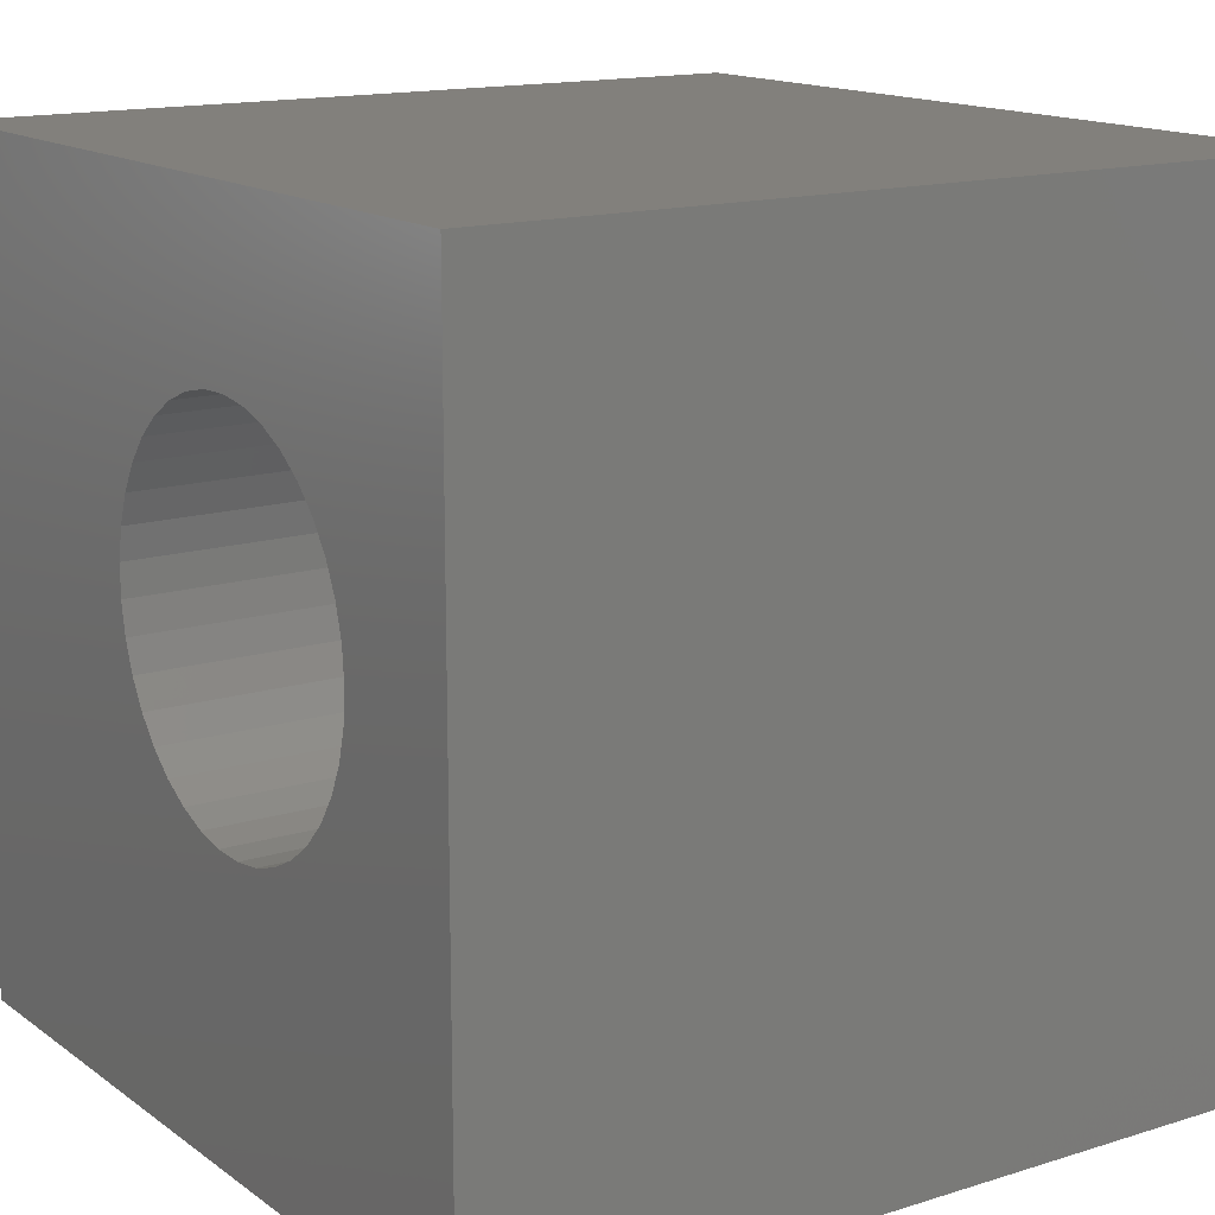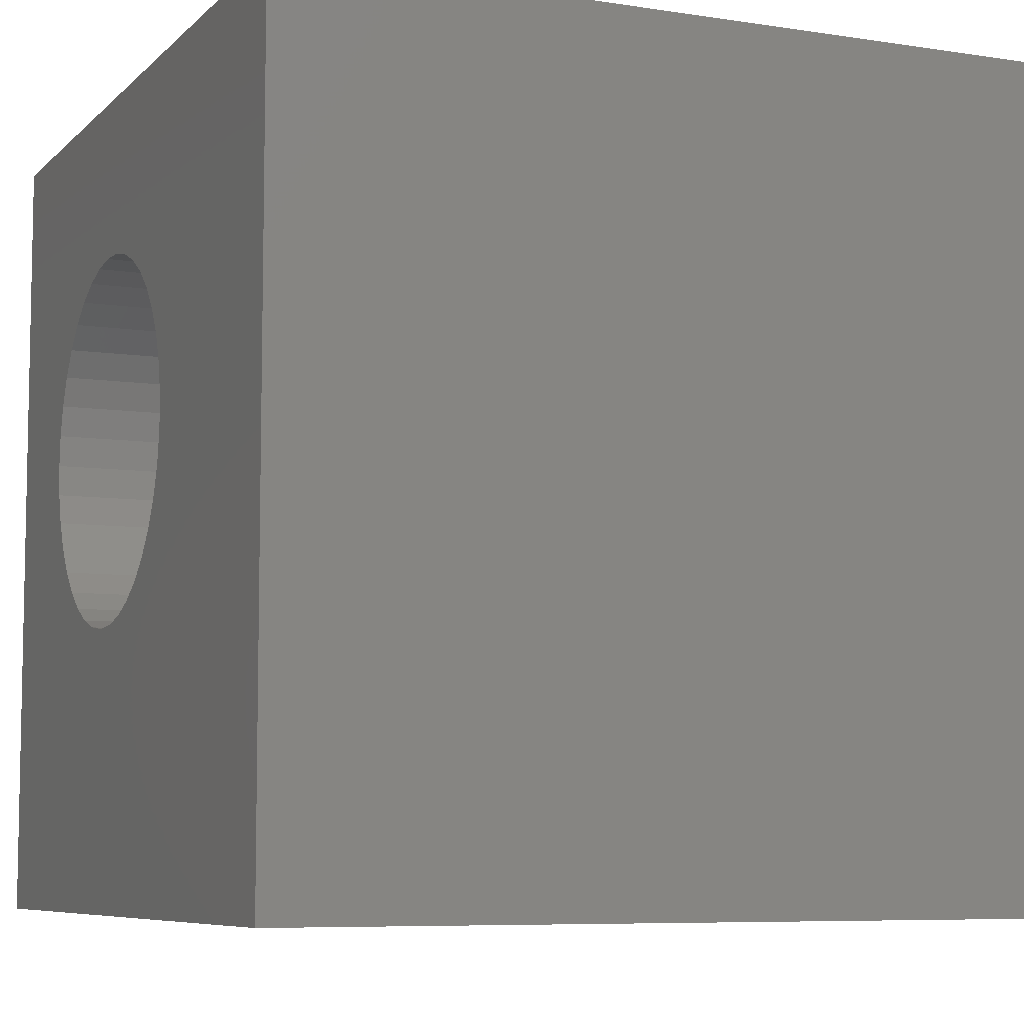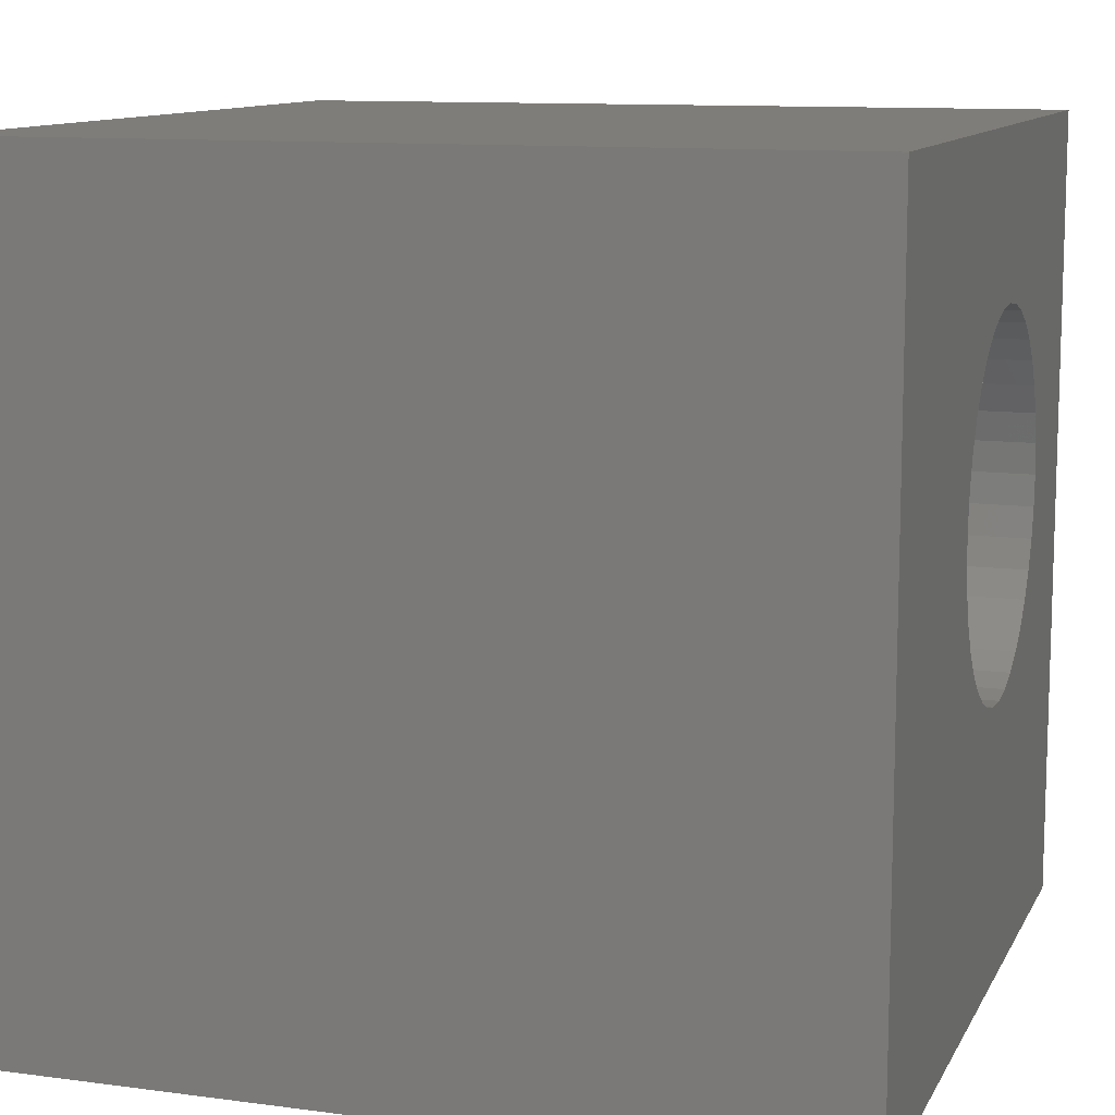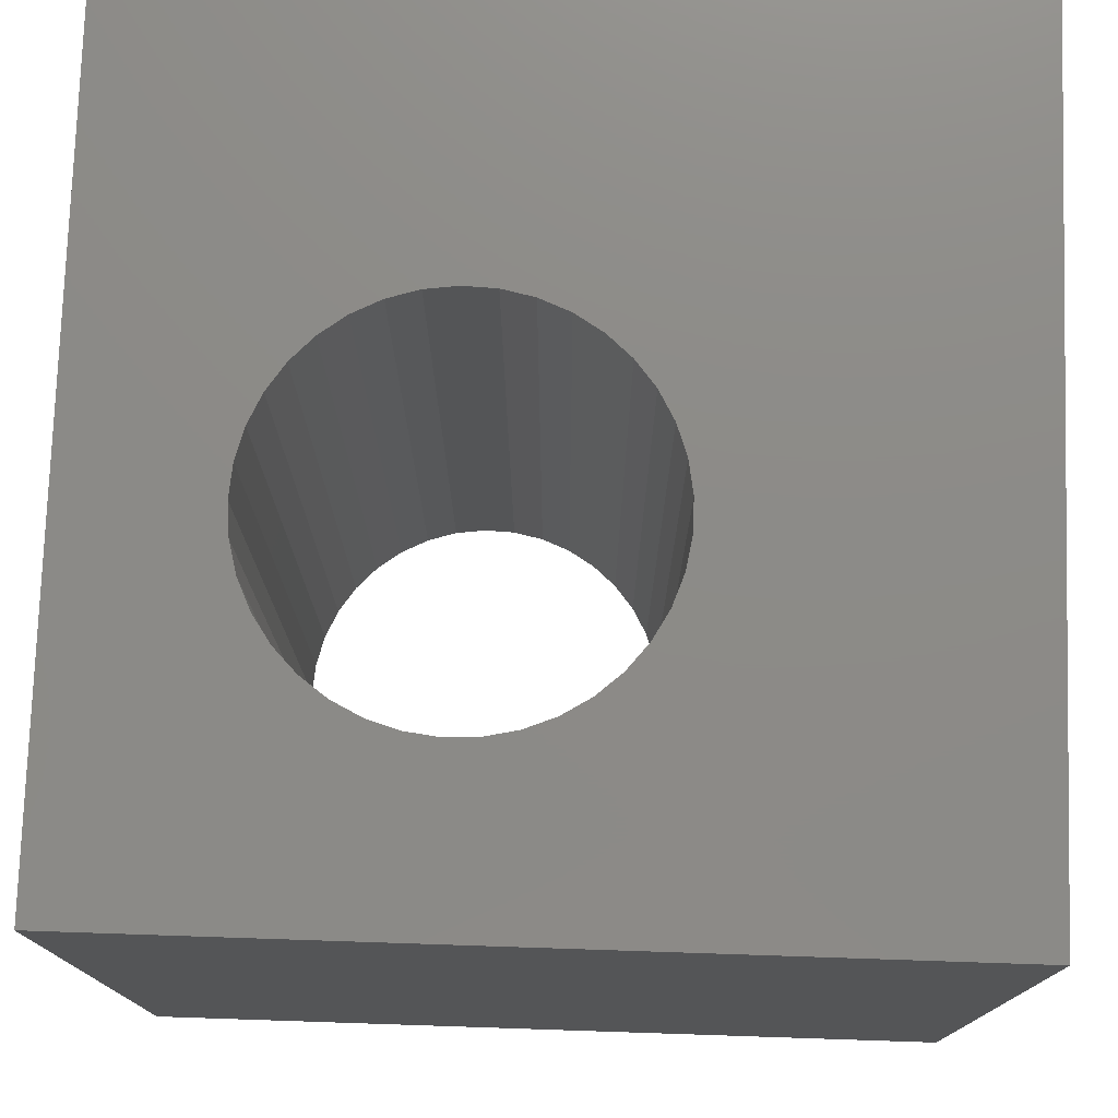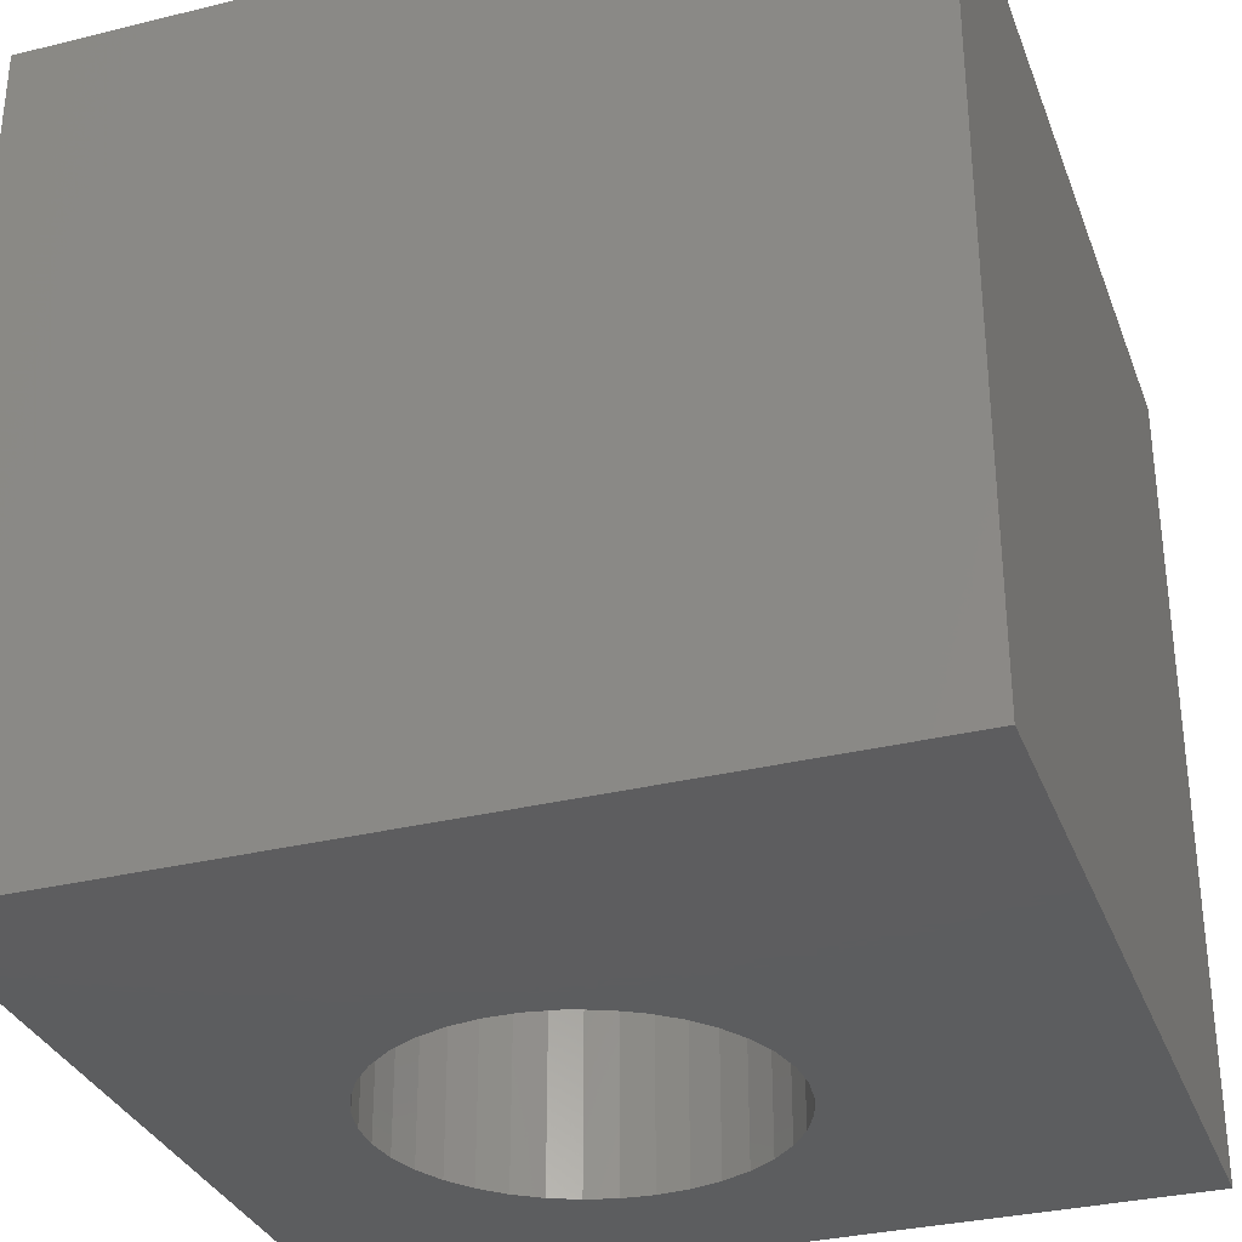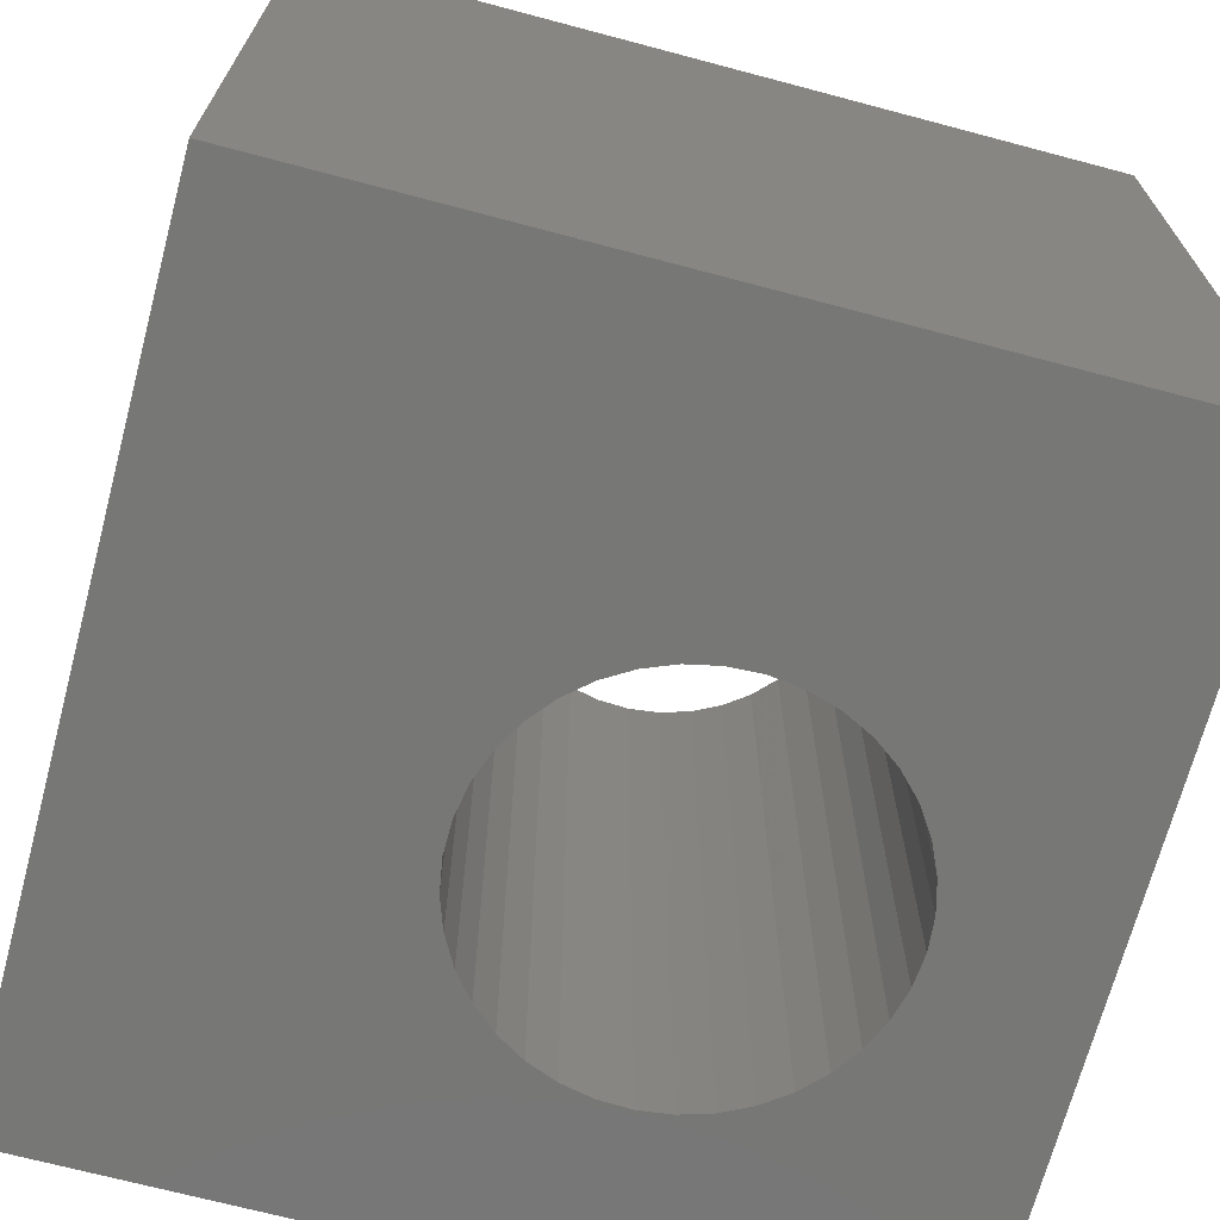
<metadata>
{"format":"stl","ext":"stl","renderer":"f3d","projection":"perspective","resolution":1024,"background":"white","views":[{"elev":14.8,"azim":56.0,"up":"+Y"},{"elev":-7.3,"azim":-113.9,"up":"+Y"},{"elev":11.1,"azim":-71.9,"up":"+Y"},{"elev":76.4,"azim":-178.1,"up":"+Z"},{"elev":-32.4,"azim":-71.1,"up":"+Z"},{"elev":-69.5,"azim":-14.9,"up":"+Z"}]}
</metadata>
<code>
# stl→obj: 82 verts, 164 faces
v 0 10 10
v 0 10 0
v 0 0 10
v 0 0 0
v 8.199 5.334 10
v 10 0 10
v 8.232 5.721 10
v 10 10 10
v 8.101 4.957 10
v 7.941 4.603 10
v 7.723 4.281 10
v 7.454 4 10
v 7.142 3.769 10
v 6.794 3.594 10
v 3.721 6.299 10
v 3.851 6.665 10
v 4.04 7.005 10
v 6.423 7.962 10
v 6.794 7.848 10
v 7.142 7.673 10
v 4.285 4.135 10
v 4.04 4.437 10
v 3.851 4.777 10
v 4.285 7.307 10
v 4.577 7.564 10
v 4.908 7.768 10
v 5.268 7.913 10
v 5.648 7.995 10
v 6.037 8.011 10
v 7.454 7.442 10
v 7.723 7.161 10
v 7.941 6.839 10
v 8.101 6.485 10
v 8.199 6.109 10
v 5.268 3.529 10
v 4.908 3.674 10
v 4.577 3.878 10
v 3.721 5.143 10
v 3.656 5.527 10
v 3.656 5.916 10
v 6.423 3.48 10
v 6.037 3.431 10
v 5.648 3.447 10
v 10 10 0
v 10 0 0
v 3.721 6.299 0
v 3.656 5.916 0
v 8.199 6.109 0
v 8.232 5.721 0
v 4.04 4.437 0
v 3.851 4.777 0
v 3.721 5.143 0
v 8.101 6.485 0
v 7.941 6.839 0
v 7.723 7.161 0
v 3.656 5.527 0
v 7.941 4.603 0
v 8.101 4.957 0
v 8.199 5.334 0
v 6.794 7.848 0
v 6.423 7.962 0
v 6.037 8.011 0
v 5.648 7.995 0
v 5.268 7.913 0
v 4.908 7.768 0
v 4.577 7.564 0
v 4.285 7.307 0
v 4.04 7.005 0
v 3.851 6.665 0
v 7.454 7.442 0
v 7.142 7.673 0
v 4.285 4.135 0
v 4.577 3.878 0
v 4.908 3.674 0
v 6.423 3.48 0
v 6.794 3.594 0
v 7.142 3.769 0
v 7.454 4 0
v 7.723 4.281 0
v 5.268 3.529 0
v 5.648 3.447 0
v 6.037 3.431 0
f 1 2 3
f 3 2 4
f 5 6 7
f 7 6 8
f 5 9 6
f 6 9 10
f 6 10 11
f 11 12 6
f 6 12 13
f 6 13 14
f 15 16 1
f 1 16 17
f 18 19 8
f 8 19 20
f 21 22 3
f 3 22 23
f 17 24 1
f 1 24 25
f 1 25 26
f 26 27 1
f 1 27 28
f 1 28 8
f 8 28 29
f 8 29 18
f 20 30 8
f 8 30 31
f 8 31 32
f 32 33 8
f 8 33 34
f 8 34 7
f 35 36 3
f 3 36 37
f 3 37 21
f 23 38 3
f 3 38 39
f 3 39 1
f 1 39 40
f 1 40 15
f 14 41 6
f 6 41 42
f 6 42 3
f 3 42 43
f 3 43 35
f 44 8 45
f 45 8 6
f 46 47 2
f 48 44 49
f 49 44 45
f 50 4 51
f 51 4 52
f 48 53 44
f 44 53 54
f 44 54 55
f 2 47 4
f 4 47 56
f 4 56 52
f 57 58 45
f 45 58 59
f 45 59 49
f 60 61 44
f 44 61 62
f 44 62 2
f 2 62 63
f 2 63 64
f 64 65 2
f 2 65 66
f 2 66 67
f 67 68 2
f 2 68 69
f 2 69 46
f 55 70 44
f 44 70 71
f 44 71 60
f 50 72 4
f 4 72 73
f 4 73 74
f 75 76 45
f 45 76 77
f 77 78 45
f 45 78 79
f 45 79 57
f 74 80 4
f 4 80 81
f 4 81 45
f 45 81 82
f 45 82 75
f 8 44 1
f 1 44 2
f 45 6 4
f 4 6 3
f 59 7 49
f 49 7 34
f 49 34 48
f 48 34 33
f 48 33 53
f 53 33 32
f 53 32 54
f 54 32 31
f 54 31 55
f 55 31 30
f 55 30 70
f 70 30 20
f 70 20 71
f 71 20 19
f 71 19 60
f 60 19 18
f 60 18 61
f 61 18 29
f 61 29 62
f 62 29 28
f 62 28 63
f 63 28 27
f 63 27 64
f 64 27 26
f 64 26 65
f 65 26 25
f 65 25 66
f 66 25 24
f 66 24 67
f 67 24 17
f 67 17 68
f 68 17 16
f 68 16 69
f 69 16 15
f 69 15 46
f 46 15 40
f 46 40 47
f 47 40 39
f 47 39 56
f 56 39 38
f 56 38 52
f 52 38 23
f 52 23 51
f 51 23 22
f 51 22 50
f 50 22 21
f 50 21 72
f 72 21 37
f 72 37 73
f 73 37 36
f 73 36 74
f 74 36 35
f 74 35 80
f 80 35 43
f 80 43 81
f 81 43 42
f 81 42 82
f 82 42 41
f 82 41 75
f 75 41 14
f 75 14 76
f 76 14 13
f 76 13 77
f 77 13 12
f 77 12 78
f 78 12 11
f 78 11 79
f 79 11 10
f 79 10 57
f 57 10 9
f 57 9 58
f 58 9 5
f 58 5 59
f 59 5 7

</code>
